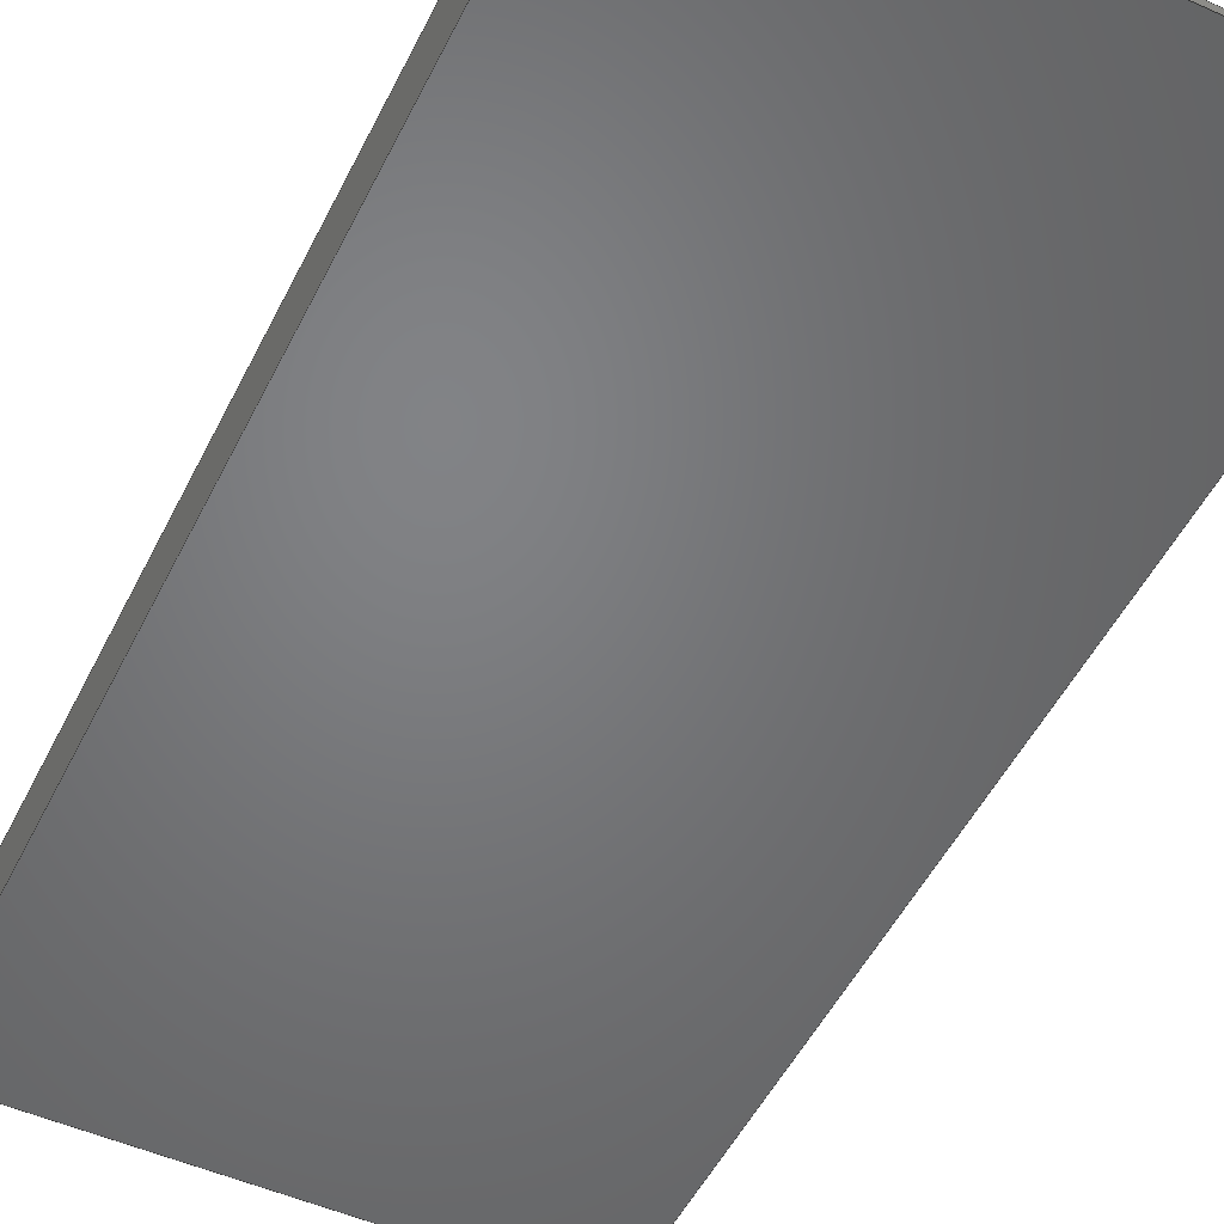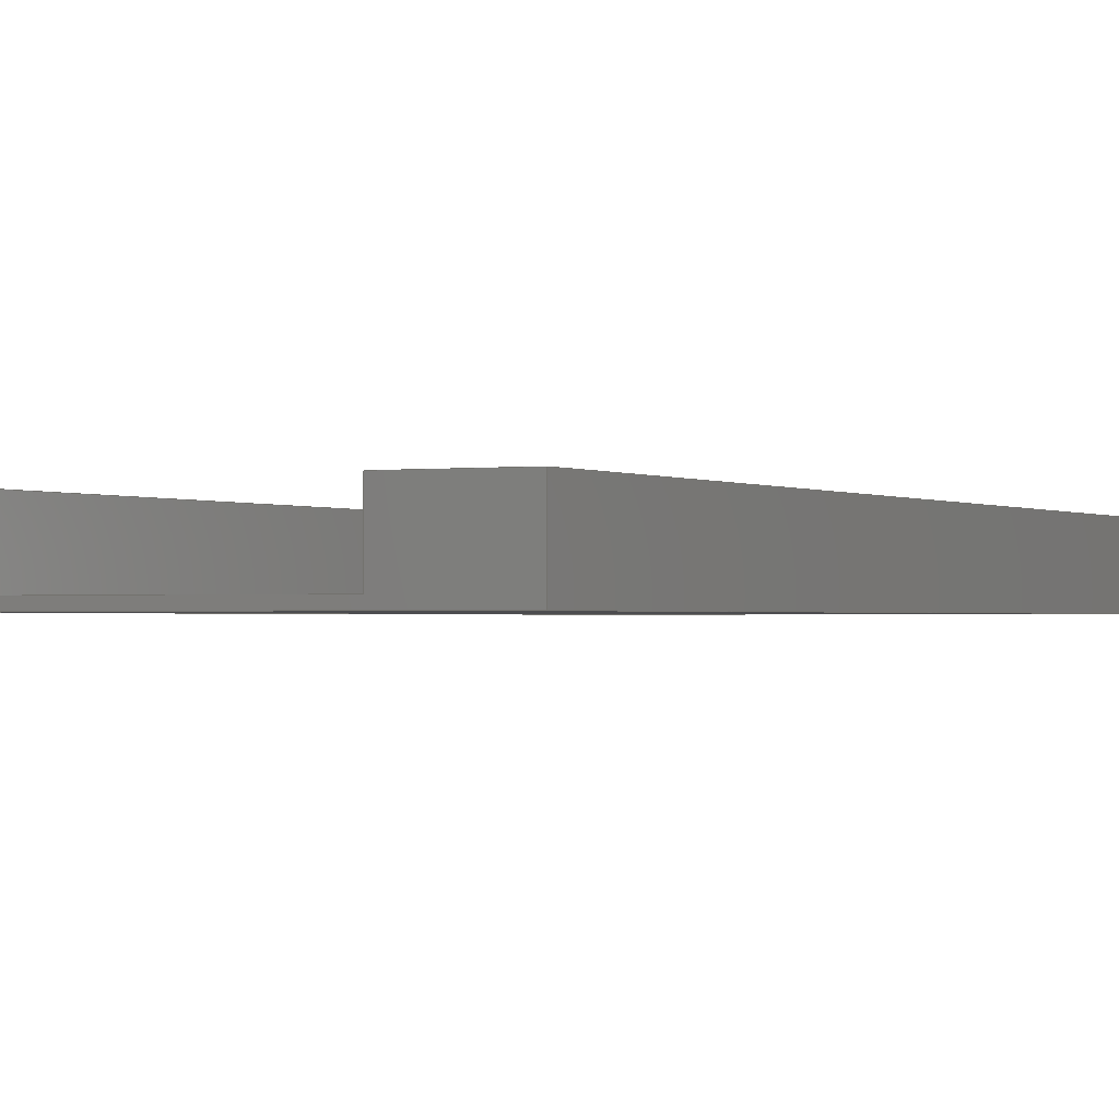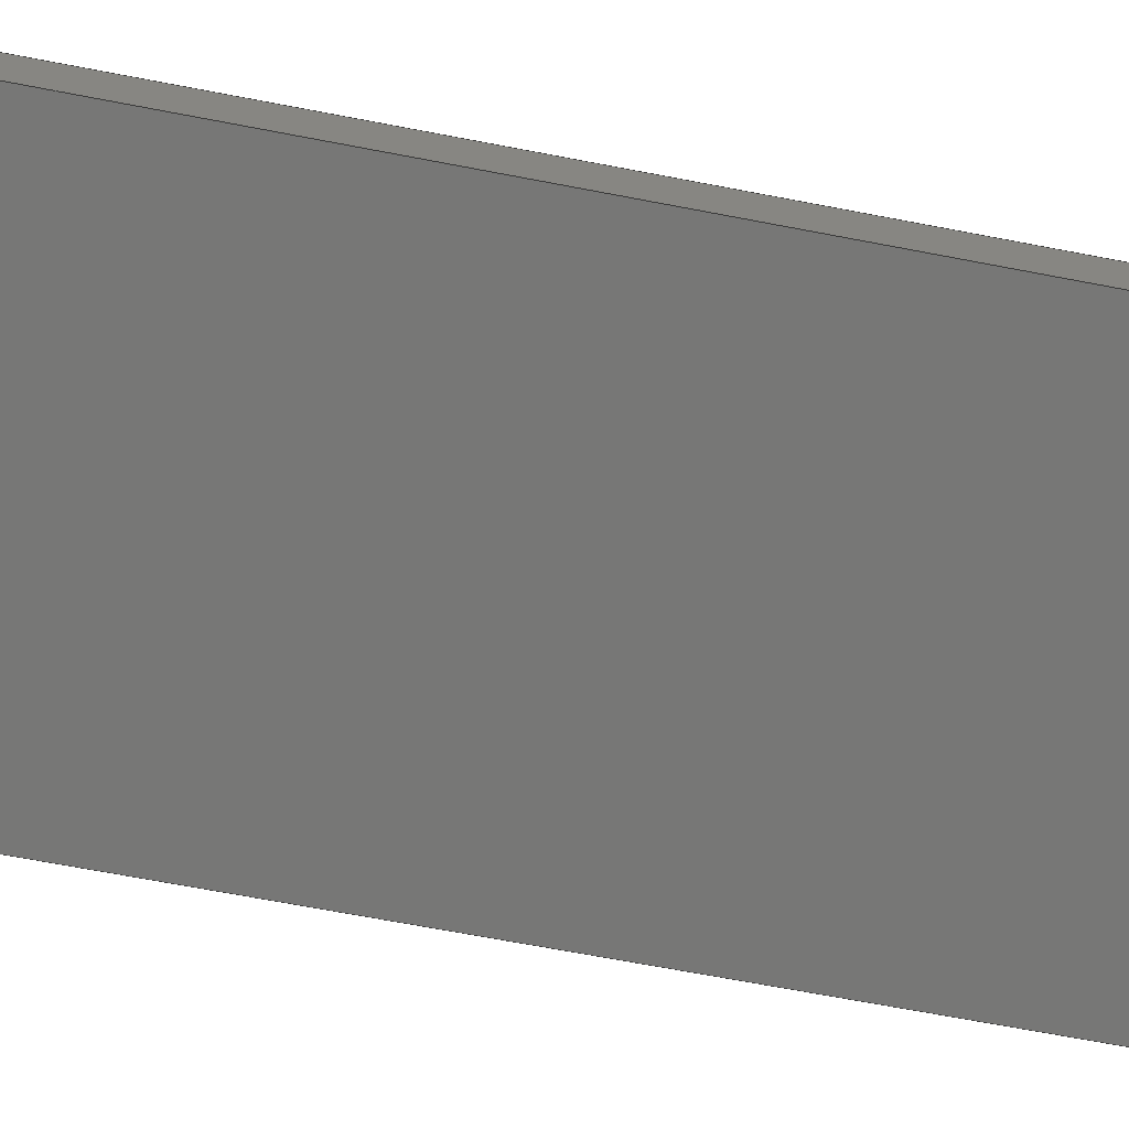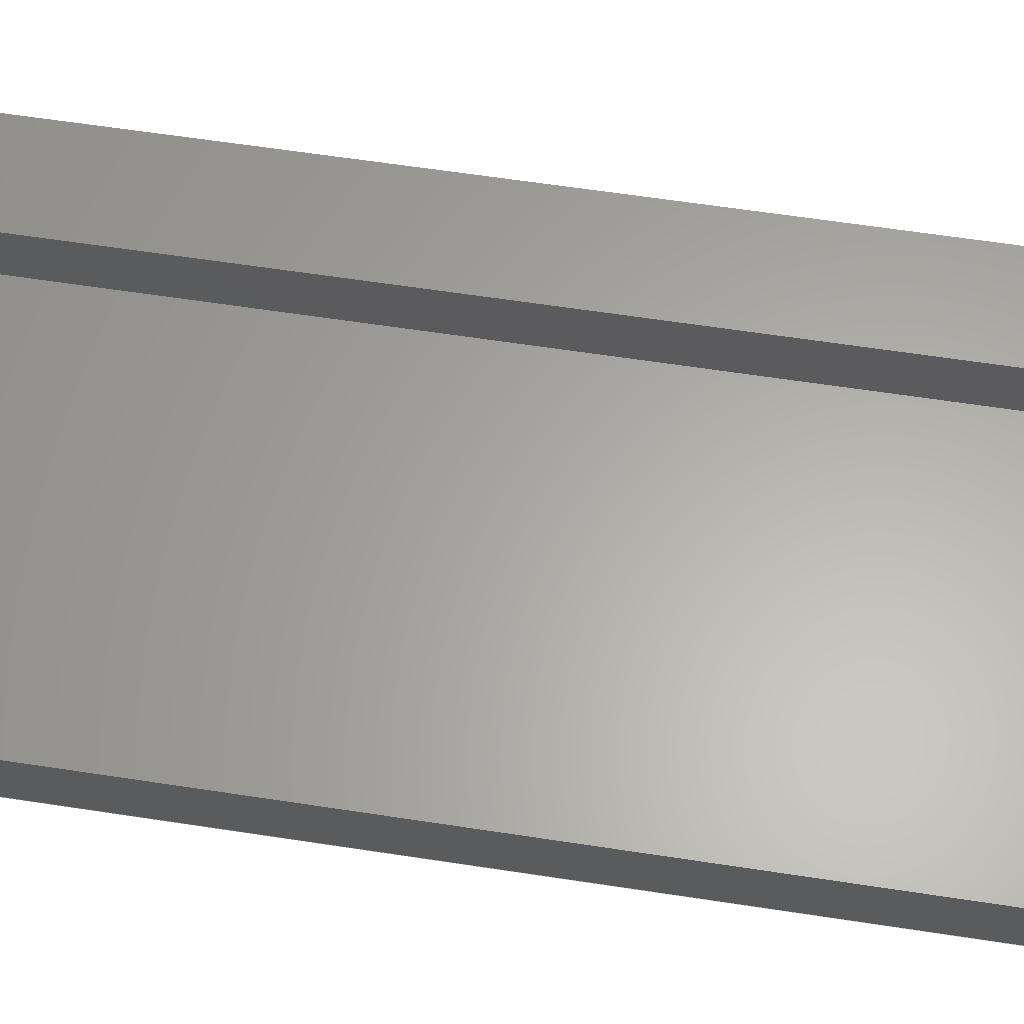
<metadata>
{"format":"step","ext":"step","renderer":"f3d","projection":"perspective","resolution":1024,"background":"white","views":[{"elev":-50.8,"azim":-25.8,"up":"+Z"},{"elev":-1.0,"azim":26.7,"up":"+Z"},{"elev":-69.3,"azim":79.2,"up":"+Z"},{"elev":62.6,"azim":-81.2,"up":"+Z"}]}
</metadata>
<code>
ISO-10303-21;
DATA;
#1=MECHANICAL_DESIGN_GEOMETRIC_PRESENTATION_REPRESENTATION('',(#4),#306);
#2=SHAPE_REPRESENTATION_RELATIONSHIP('SRR','None',#313,#3);
#3=ADVANCED_BREP_SHAPE_REPRESENTATION('',(#5),#305);
#4=STYLED_ITEM('',(#323),#5);
#5=MANIFOLD_SOLID_BREP('Body1',#182);
#6=FACE_OUTER_BOUND('',#16,.T.);
#7=FACE_OUTER_BOUND('',#17,.T.);
#8=FACE_OUTER_BOUND('',#18,.T.);
#9=FACE_OUTER_BOUND('',#19,.T.);
#10=FACE_OUTER_BOUND('',#20,.T.);
#11=FACE_OUTER_BOUND('',#21,.T.);
#12=FACE_OUTER_BOUND('',#22,.T.);
#13=FACE_OUTER_BOUND('',#23,.T.);
#14=FACE_OUTER_BOUND('',#24,.T.);
#15=FACE_OUTER_BOUND('',#25,.T.);
#16=EDGE_LOOP('',(#114,#115,#116,#117));
#17=EDGE_LOOP('',(#118,#119,#120,#121));
#18=EDGE_LOOP('',(#122,#123,#124,#125));
#19=EDGE_LOOP('',(#126,#127,#128,#129,#130,#131,#132,#133));
#20=EDGE_LOOP('',(#134,#135,#136,#137));
#21=EDGE_LOOP('',(#138,#139,#140,#141));
#22=EDGE_LOOP('',(#142,#143,#144,#145,#146,#147,#148,#149));
#23=EDGE_LOOP('',(#150,#151,#152,#153));
#24=EDGE_LOOP('',(#154,#155,#156,#157));
#25=EDGE_LOOP('',(#158,#159,#160,#161));
#26=LINE('',#256,#50);
#27=LINE('',#258,#51);
#28=LINE('',#260,#52);
#29=LINE('',#261,#53);
#30=LINE('',#264,#54);
#31=LINE('',#266,#55);
#32=LINE('',#267,#56);
#33=LINE('',#270,#57);
#34=LINE('',#272,#58);
#35=LINE('',#273,#59);
#36=LINE('',#276,#60);
#37=LINE('',#278,#61);
#38=LINE('',#280,#62);
#39=LINE('',#282,#63);
#40=LINE('',#283,#64);
#41=LINE('',#286,#65);
#42=LINE('',#287,#66);
#43=LINE('',#290,#67);
#44=LINE('',#292,#68);
#45=LINE('',#293,#69);
#46=LINE('',#295,#70);
#47=LINE('',#297,#71);
#48=LINE('',#298,#72);
#49=LINE('',#301,#73);
#50=VECTOR('',#210,1);
#51=VECTOR('',#211,1);
#52=VECTOR('',#212,1);
#53=VECTOR('',#213,1);
#54=VECTOR('',#216,1);
#55=VECTOR('',#217,1);
#56=VECTOR('',#218,1);
#57=VECTOR('',#221,1);
#58=VECTOR('',#222,1);
#59=VECTOR('',#223,1);
#60=VECTOR('',#226,1);
#61=VECTOR('',#227,1);
#62=VECTOR('',#228,1);
#63=VECTOR('',#229,1);
#64=VECTOR('',#230,1);
#65=VECTOR('',#233,1);
#66=VECTOR('',#234,1);
#67=VECTOR('',#237,1);
#68=VECTOR('',#238,1);
#69=VECTOR('',#239,1);
#70=VECTOR('',#242,1);
#71=VECTOR('',#243,1);
#72=VECTOR('',#244,1);
#73=VECTOR('',#249,1);
#74=VERTEX_POINT('',#254);
#75=VERTEX_POINT('',#255);
#76=VERTEX_POINT('',#257);
#77=VERTEX_POINT('',#259);
#78=VERTEX_POINT('',#263);
#79=VERTEX_POINT('',#265);
#80=VERTEX_POINT('',#269);
#81=VERTEX_POINT('',#271);
#82=VERTEX_POINT('',#275);
#83=VERTEX_POINT('',#277);
#84=VERTEX_POINT('',#279);
#85=VERTEX_POINT('',#281);
#86=VERTEX_POINT('',#285);
#87=VERTEX_POINT('',#289);
#88=VERTEX_POINT('',#291);
#89=VERTEX_POINT('',#296);
#90=EDGE_CURVE('',#74,#75,#26,.T.);
#91=EDGE_CURVE('',#76,#74,#27,.T.);
#92=EDGE_CURVE('',#77,#76,#28,.T.);
#93=EDGE_CURVE('',#77,#75,#29,.T.);
#94=EDGE_CURVE('',#75,#78,#30,.T.);
#95=EDGE_CURVE('',#79,#77,#31,.T.);
#96=EDGE_CURVE('',#79,#78,#32,.T.);
#97=EDGE_CURVE('',#78,#80,#33,.T.);
#98=EDGE_CURVE('',#81,#79,#34,.T.);
#99=EDGE_CURVE('',#80,#81,#35,.T.);
#100=EDGE_CURVE('',#76,#82,#36,.T.);
#101=EDGE_CURVE('',#83,#82,#37,.T.);
#102=EDGE_CURVE('',#84,#83,#38,.T.);
#103=EDGE_CURVE('',#85,#84,#39,.T.);
#104=EDGE_CURVE('',#85,#81,#40,.T.);
#105=EDGE_CURVE('',#74,#86,#41,.T.);
#106=EDGE_CURVE('',#82,#86,#42,.T.);
#107=EDGE_CURVE('',#84,#87,#43,.T.);
#108=EDGE_CURVE('',#87,#88,#44,.T.);
#109=EDGE_CURVE('',#88,#85,#45,.T.);
#110=EDGE_CURVE('',#88,#80,#46,.T.);
#111=EDGE_CURVE('',#89,#87,#47,.T.);
#112=EDGE_CURVE('',#86,#89,#48,.T.);
#113=EDGE_CURVE('',#89,#83,#49,.T.);
#114=ORIENTED_EDGE('',*,*,#90,.F.);
#115=ORIENTED_EDGE('',*,*,#91,.F.);
#116=ORIENTED_EDGE('',*,*,#92,.F.);
#117=ORIENTED_EDGE('',*,*,#93,.T.);
#118=ORIENTED_EDGE('',*,*,#94,.F.);
#119=ORIENTED_EDGE('',*,*,#93,.F.);
#120=ORIENTED_EDGE('',*,*,#95,.F.);
#121=ORIENTED_EDGE('',*,*,#96,.T.);
#122=ORIENTED_EDGE('',*,*,#97,.F.);
#123=ORIENTED_EDGE('',*,*,#96,.F.);
#124=ORIENTED_EDGE('',*,*,#98,.F.);
#125=ORIENTED_EDGE('',*,*,#99,.F.);
#126=ORIENTED_EDGE('',*,*,#98,.T.);
#127=ORIENTED_EDGE('',*,*,#95,.T.);
#128=ORIENTED_EDGE('',*,*,#92,.T.);
#129=ORIENTED_EDGE('',*,*,#100,.T.);
#130=ORIENTED_EDGE('',*,*,#101,.F.);
#131=ORIENTED_EDGE('',*,*,#102,.F.);
#132=ORIENTED_EDGE('',*,*,#103,.F.);
#133=ORIENTED_EDGE('',*,*,#104,.T.);
#134=ORIENTED_EDGE('',*,*,#91,.T.);
#135=ORIENTED_EDGE('',*,*,#105,.T.);
#136=ORIENTED_EDGE('',*,*,#106,.F.);
#137=ORIENTED_EDGE('',*,*,#100,.F.);
#138=ORIENTED_EDGE('',*,*,#107,.T.);
#139=ORIENTED_EDGE('',*,*,#108,.T.);
#140=ORIENTED_EDGE('',*,*,#109,.T.);
#141=ORIENTED_EDGE('',*,*,#103,.T.);
#142=ORIENTED_EDGE('',*,*,#97,.T.);
#143=ORIENTED_EDGE('',*,*,#110,.F.);
#144=ORIENTED_EDGE('',*,*,#108,.F.);
#145=ORIENTED_EDGE('',*,*,#111,.F.);
#146=ORIENTED_EDGE('',*,*,#112,.F.);
#147=ORIENTED_EDGE('',*,*,#105,.F.);
#148=ORIENTED_EDGE('',*,*,#90,.T.);
#149=ORIENTED_EDGE('',*,*,#94,.T.);
#150=ORIENTED_EDGE('',*,*,#99,.T.);
#151=ORIENTED_EDGE('',*,*,#104,.F.);
#152=ORIENTED_EDGE('',*,*,#109,.F.);
#153=ORIENTED_EDGE('',*,*,#110,.T.);
#154=ORIENTED_EDGE('',*,*,#102,.T.);
#155=ORIENTED_EDGE('',*,*,#113,.F.);
#156=ORIENTED_EDGE('',*,*,#111,.T.);
#157=ORIENTED_EDGE('',*,*,#107,.F.);
#158=ORIENTED_EDGE('',*,*,#113,.T.);
#159=ORIENTED_EDGE('',*,*,#101,.T.);
#160=ORIENTED_EDGE('',*,*,#106,.T.);
#161=ORIENTED_EDGE('',*,*,#112,.T.);
#162=PLANE('',#196);
#163=PLANE('',#197);
#164=PLANE('',#198);
#165=PLANE('',#199);
#166=PLANE('',#200);
#167=PLANE('',#201);
#168=PLANE('',#202);
#169=PLANE('',#203);
#170=PLANE('',#204);
#171=PLANE('',#205);
#172=ADVANCED_FACE('',(#6),#162,.F.);
#173=ADVANCED_FACE('',(#7),#163,.F.);
#174=ADVANCED_FACE('',(#8),#164,.F.);
#175=ADVANCED_FACE('',(#9),#165,.T.);
#176=ADVANCED_FACE('',(#10),#166,.T.);
#177=ADVANCED_FACE('',(#11),#167,.T.);
#178=ADVANCED_FACE('',(#12),#168,.T.);
#179=ADVANCED_FACE('',(#13),#169,.T.);
#180=ADVANCED_FACE('',(#14),#170,.T.);
#181=ADVANCED_FACE('',(#15),#171,.T.);
#182=CLOSED_SHELL('',(#172,#173,#174,#175,#176,#177,#178,#179,#180,#181));
#183=DERIVED_UNIT_ELEMENT(#185,1);
#184=DERIVED_UNIT_ELEMENT(#308,3);
#185=(
MASS_UNIT()
NAMED_UNIT(*)
SI_UNIT(.KILO.,.GRAM.)
);
#186=DERIVED_UNIT((#183,#184));
#187=MEASURE_REPRESENTATION_ITEM('density measure',
POSITIVE_RATIO_MEASURE(7850),#186);
#188=PROPERTY_DEFINITION_REPRESENTATION(#193,#190);
#189=PROPERTY_DEFINITION_REPRESENTATION(#194,#191);
#190=REPRESENTATION('material name',(#192),#305);
#191=REPRESENTATION('density',(#187),#305);
#192=DESCRIPTIVE_REPRESENTATION_ITEM('Steel','Steel');
#193=PROPERTY_DEFINITION('material property','material name',#315);
#194=PROPERTY_DEFINITION('material property','density of part',#315);
#195=AXIS2_PLACEMENT_3D('placement',#252,#206,#207);
#196=AXIS2_PLACEMENT_3D('',#253,#208,#209);
#197=AXIS2_PLACEMENT_3D('',#262,#214,#215);
#198=AXIS2_PLACEMENT_3D('',#268,#219,#220);
#199=AXIS2_PLACEMENT_3D('',#274,#224,#225);
#200=AXIS2_PLACEMENT_3D('',#284,#231,#232);
#201=AXIS2_PLACEMENT_3D('',#288,#235,#236);
#202=AXIS2_PLACEMENT_3D('',#294,#240,#241);
#203=AXIS2_PLACEMENT_3D('',#299,#245,#246);
#204=AXIS2_PLACEMENT_3D('',#300,#247,#248);
#205=AXIS2_PLACEMENT_3D('',#302,#250,#251);
#206=DIRECTION('axis',(0,0,1));
#207=DIRECTION('refdir',(1,0,0));
#208=DIRECTION('center_axis',(1,0,0));
#209=DIRECTION('ref_axis',(0,0,1));
#210=DIRECTION('',(0,0,-1));
#211=DIRECTION('',(0,-1,0));
#212=DIRECTION('',(0,0,1));
#213=DIRECTION('',(0,-1,0));
#214=DIRECTION('center_axis',(0,0,-1));
#215=DIRECTION('ref_axis',(1,0,0));
#216=DIRECTION('',(-1,0,0));
#217=DIRECTION('',(1,0,0));
#218=DIRECTION('',(0,-1,0));
#219=DIRECTION('center_axis',(-1,0,0));
#220=DIRECTION('ref_axis',(0,0,-1));
#221=DIRECTION('',(0,0,1));
#222=DIRECTION('',(0,0,-1));
#223=DIRECTION('',(0,1,0));
#224=DIRECTION('center_axis',(0,1,0));
#225=DIRECTION('ref_axis',(0,0,1));
#226=DIRECTION('',(1,0,0));
#227=DIRECTION('',(0,0,1));
#228=DIRECTION('',(1,0,0));
#229=DIRECTION('',(0,0,-1));
#230=DIRECTION('',(1,0,0));
#231=DIRECTION('center_axis',(0,0,1));
#232=DIRECTION('ref_axis',(0,-1,0));
#233=DIRECTION('',(1,0,0));
#234=DIRECTION('',(0,-1,0));
#235=DIRECTION('center_axis',(-1,0,0));
#236=DIRECTION('ref_axis',(0,0,1));
#237=DIRECTION('',(0,-1,0));
#238=DIRECTION('',(0,0,1));
#239=DIRECTION('',(0,1,0));
#240=DIRECTION('center_axis',(0,-1,0));
#241=DIRECTION('ref_axis',(0,0,-1));
#242=DIRECTION('',(1,0,0));
#243=DIRECTION('',(-1,0,0));
#244=DIRECTION('',(0,0,-1));
#245=DIRECTION('center_axis',(0,0,1));
#246=DIRECTION('ref_axis',(0,-1,0));
#247=DIRECTION('center_axis',(0,0,-1));
#248=DIRECTION('ref_axis',(0,1,0));
#249=DIRECTION('',(0,1,0));
#250=DIRECTION('center_axis',(1,0,0));
#251=DIRECTION('ref_axis',(0,0,-1));
#252=CARTESIAN_POINT('',(0,0,0));
#253=CARTESIAN_POINT('Origin',(5,5.491,7.5));
#254=CARTESIAN_POINT('',(5,-20,9));
#255=CARTESIAN_POINT('',(5,-20,7.5));
#256=CARTESIAN_POINT('',(5,-20,8.25));
#257=CARTESIAN_POINT('',(5,5.491,9));
#258=CARTESIAN_POINT('',(5,5.491,9));
#259=CARTESIAN_POINT('',(5,5.491,7.5));
#260=CARTESIAN_POINT('',(5,5.491,7.4));
#261=CARTESIAN_POINT('',(5,5.491,7.5));
#262=CARTESIAN_POINT('Origin',(-2.5,5.491,7.5));
#263=CARTESIAN_POINT('',(-2.5,-20,7.5));
#264=CARTESIAN_POINT('',(-1.25,-20,7.5));
#265=CARTESIAN_POINT('',(-2.5,5.491,7.5));
#266=CARTESIAN_POINT('',(-1.25,5.491,7.5));
#267=CARTESIAN_POINT('',(-2.5,5.491,7.5));
#268=CARTESIAN_POINT('Origin',(-2.5,5.491,9));
#269=CARTESIAN_POINT('',(-2.5,-20,9));
#270=CARTESIAN_POINT('',(-2.5,-20,9));
#271=CARTESIAN_POINT('',(-2.5,5.491,9));
#272=CARTESIAN_POINT('',(-2.5,5.491,8.15));
#273=CARTESIAN_POINT('',(-2.5,5.491,9));
#274=CARTESIAN_POINT('Origin',(0,5.491,7.3));
#275=CARTESIAN_POINT('',(7.5,5.491,9));
#276=CARTESIAN_POINT('',(0,5.491,9));
#277=CARTESIAN_POINT('',(7.5,5.491,7.3));
#278=CARTESIAN_POINT('',(7.5,5.491,7.3));
#279=CARTESIAN_POINT('',(-5,5.491,7.3));
#280=CARTESIAN_POINT('',(0,5.491,7.3));
#281=CARTESIAN_POINT('',(-5,5.491,9));
#282=CARTESIAN_POINT('',(-5,5.491,7.3));
#283=CARTESIAN_POINT('',(0,5.491,9));
#284=CARTESIAN_POINT('Origin',(0,5.491,9));
#285=CARTESIAN_POINT('',(7.5,-20,9));
#286=CARTESIAN_POINT('',(0,-20,9));
#287=CARTESIAN_POINT('',(7.5,5.491,9));
#288=CARTESIAN_POINT('Origin',(-5,-7.255,8.15));
#289=CARTESIAN_POINT('',(-5,-20,7.3));
#290=CARTESIAN_POINT('',(-5,-20,7.3));
#291=CARTESIAN_POINT('',(-5,-20,9));
#292=CARTESIAN_POINT('',(-5,-20,9));
#293=CARTESIAN_POINT('',(-5,5.491,9));
#294=CARTESIAN_POINT('Origin',(0,-20,9));
#295=CARTESIAN_POINT('',(0,-20,9));
#296=CARTESIAN_POINT('',(7.5,-20,7.3));
#297=CARTESIAN_POINT('',(0,-20,7.3));
#298=CARTESIAN_POINT('',(7.5,-20,9));
#299=CARTESIAN_POINT('Origin',(0,5.491,9));
#300=CARTESIAN_POINT('Origin',(0,-20,7.3));
#301=CARTESIAN_POINT('',(7.5,-20,7.3));
#302=CARTESIAN_POINT('Origin',(7.5,-7.255,8.15));
#303=UNCERTAINTY_MEASURE_WITH_UNIT(LENGTH_MEASURE(0.001),#307,
'DISTANCE_ACCURACY_VALUE',
'Maximum model space distance between geometric entities at asserted c
onnectivities');
#304=UNCERTAINTY_MEASURE_WITH_UNIT(LENGTH_MEASURE(0.001),#307,
'DISTANCE_ACCURACY_VALUE',
'Maximum model space distance between geometric entities at asserted c
onnectivities');
#305=(
GEOMETRIC_REPRESENTATION_CONTEXT(3)
GLOBAL_UNCERTAINTY_ASSIGNED_CONTEXT((#303))
GLOBAL_UNIT_ASSIGNED_CONTEXT((#307,#309,#310))
REPRESENTATION_CONTEXT('','3D')
);
#306=(
GEOMETRIC_REPRESENTATION_CONTEXT(3)
GLOBAL_UNCERTAINTY_ASSIGNED_CONTEXT((#304))
GLOBAL_UNIT_ASSIGNED_CONTEXT((#307,#309,#310))
REPRESENTATION_CONTEXT('','3D')
);
#307=(
LENGTH_UNIT()
NAMED_UNIT(*)
SI_UNIT(.CENTI.,.METRE.)
);
#308=(
LENGTH_UNIT()
NAMED_UNIT(*)
SI_UNIT($,.METRE.)
);
#309=(
NAMED_UNIT(*)
PLANE_ANGLE_UNIT()
SI_UNIT($,.RADIAN.)
);
#310=(
NAMED_UNIT(*)
SI_UNIT($,.STERADIAN.)
SOLID_ANGLE_UNIT()
);
#311=SHAPE_DEFINITION_REPRESENTATION(#312,#313);
#312=PRODUCT_DEFINITION_SHAPE('',$,#315);
#313=SHAPE_REPRESENTATION('',(#195),#305);
#314=PRODUCT_DEFINITION_CONTEXT('part definition',#319,'design');
#315=PRODUCT_DEFINITION('podst','podst',#316,#314);
#316=PRODUCT_DEFINITION_FORMATION('',$,#321);
#317=PRODUCT_RELATED_PRODUCT_CATEGORY('podst','podst',(#321));
#318=APPLICATION_PROTOCOL_DEFINITION('international standard',
'automotive_design',2009,#319);
#319=APPLICATION_CONTEXT(
'Core Data for Automotive Mechanical Design Process');
#320=PRODUCT_CONTEXT('part definition',#319,'mechanical');
#321=PRODUCT('podst','podst',$,(#320));
#322=PRESENTATION_STYLE_ASSIGNMENT((#324));
#323=PRESENTATION_STYLE_ASSIGNMENT((#325));
#324=SURFACE_STYLE_USAGE(.BOTH.,#326);
#325=SURFACE_STYLE_USAGE(.BOTH.,#327);
#326=SURFACE_SIDE_STYLE('',(#328));
#327=SURFACE_SIDE_STYLE('',(#329));
#328=SURFACE_STYLE_FILL_AREA(#330);
#329=SURFACE_STYLE_FILL_AREA(#331);
#330=FILL_AREA_STYLE('Steel - Satin',(#332));
#331=FILL_AREA_STYLE('Stainless Steel - Polished',(#333));
#332=FILL_AREA_STYLE_COLOUR('Steel - Satin',#334);
#333=FILL_AREA_STYLE_COLOUR('Stainless Steel - Polished',#335);
#334=COLOUR_RGB('Steel - Satin',0.6275,0.6275,0.6275);
#335=COLOUR_RGB('Stainless Steel - Polished',0.7961,0.7961,
0.7961);
ENDSEC;
END-ISO-10303-21;

</code>
